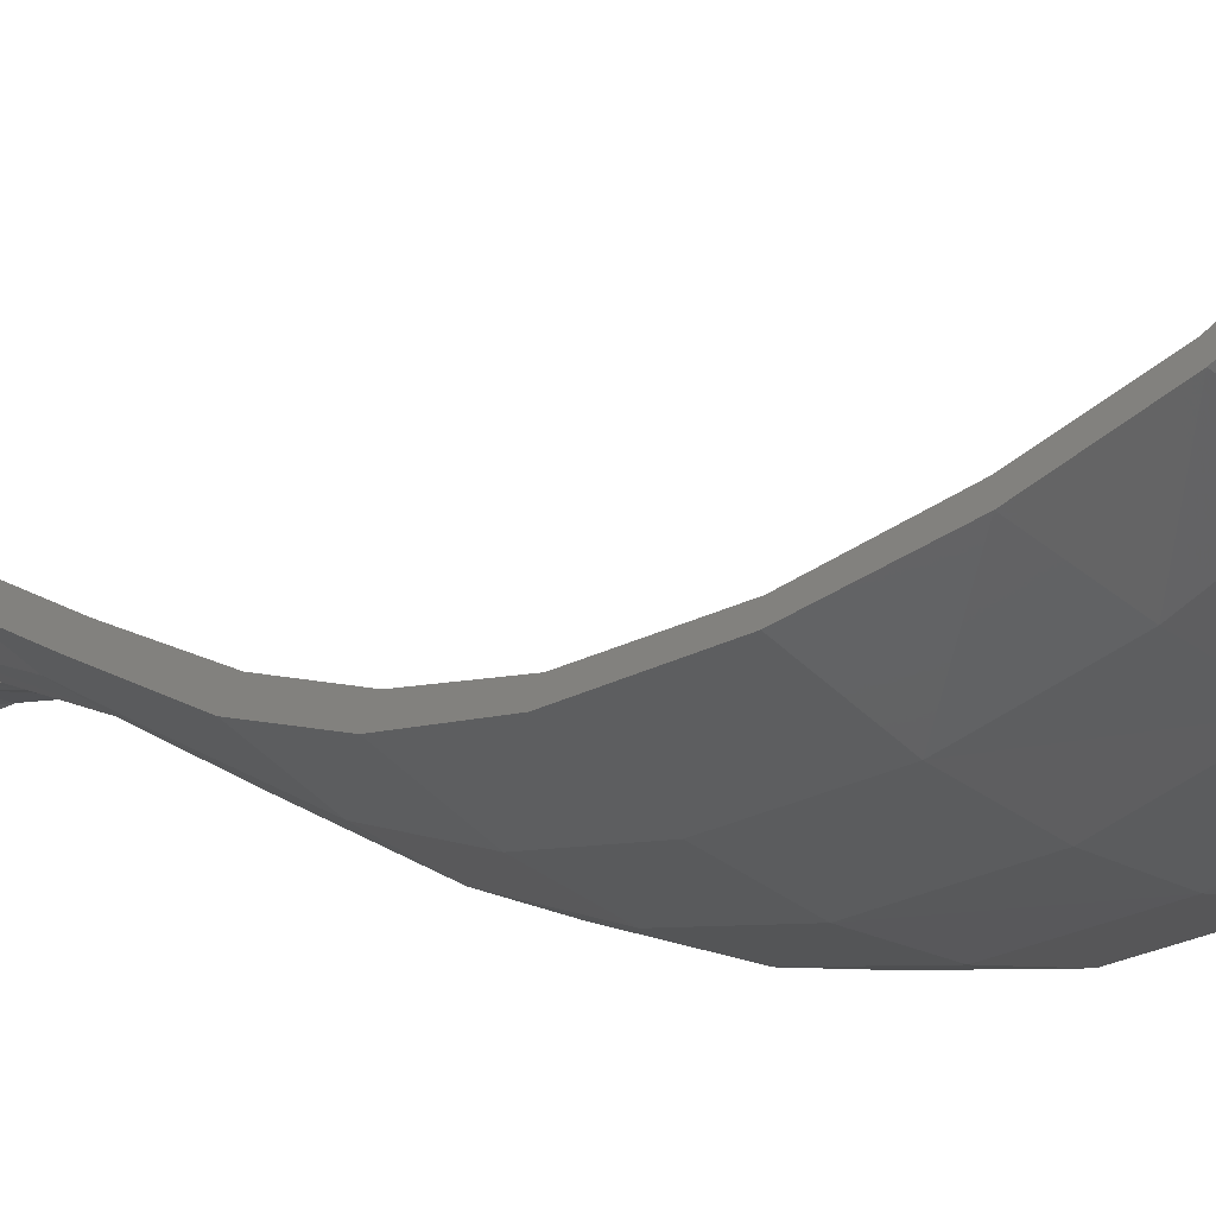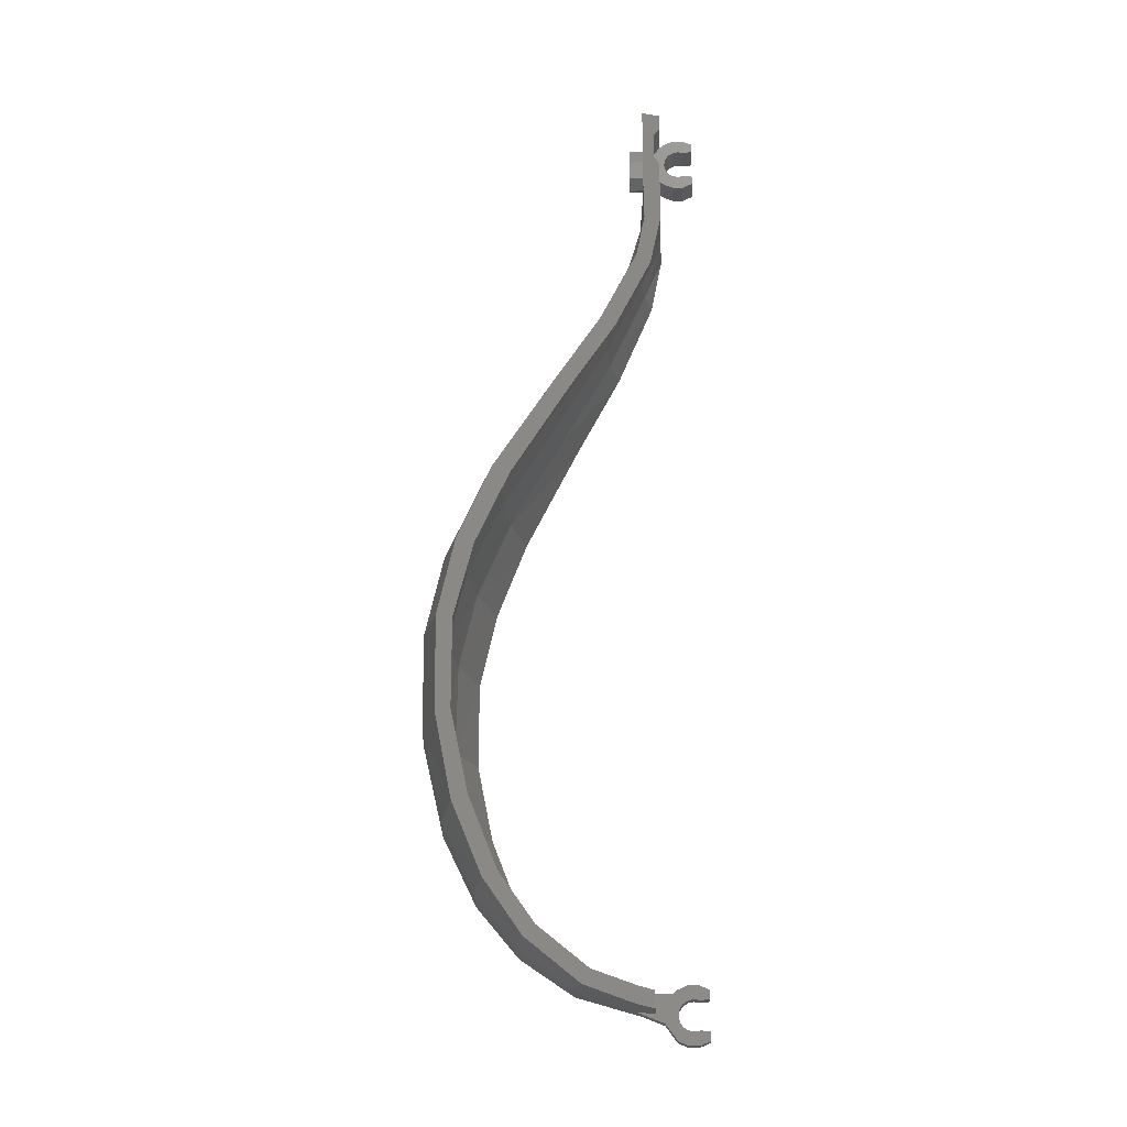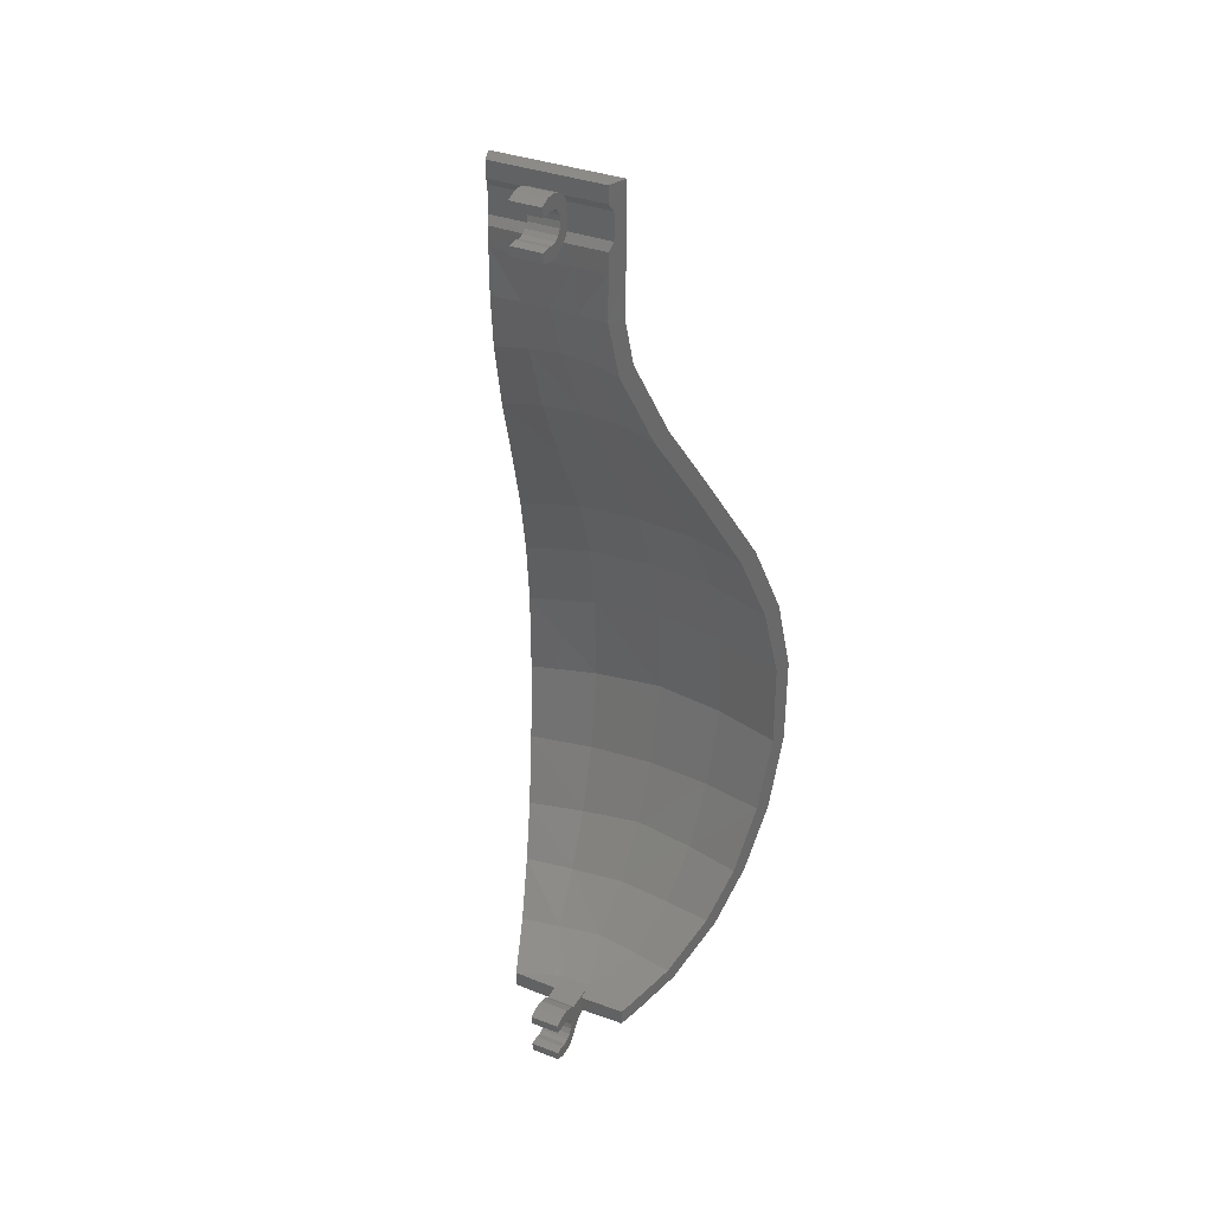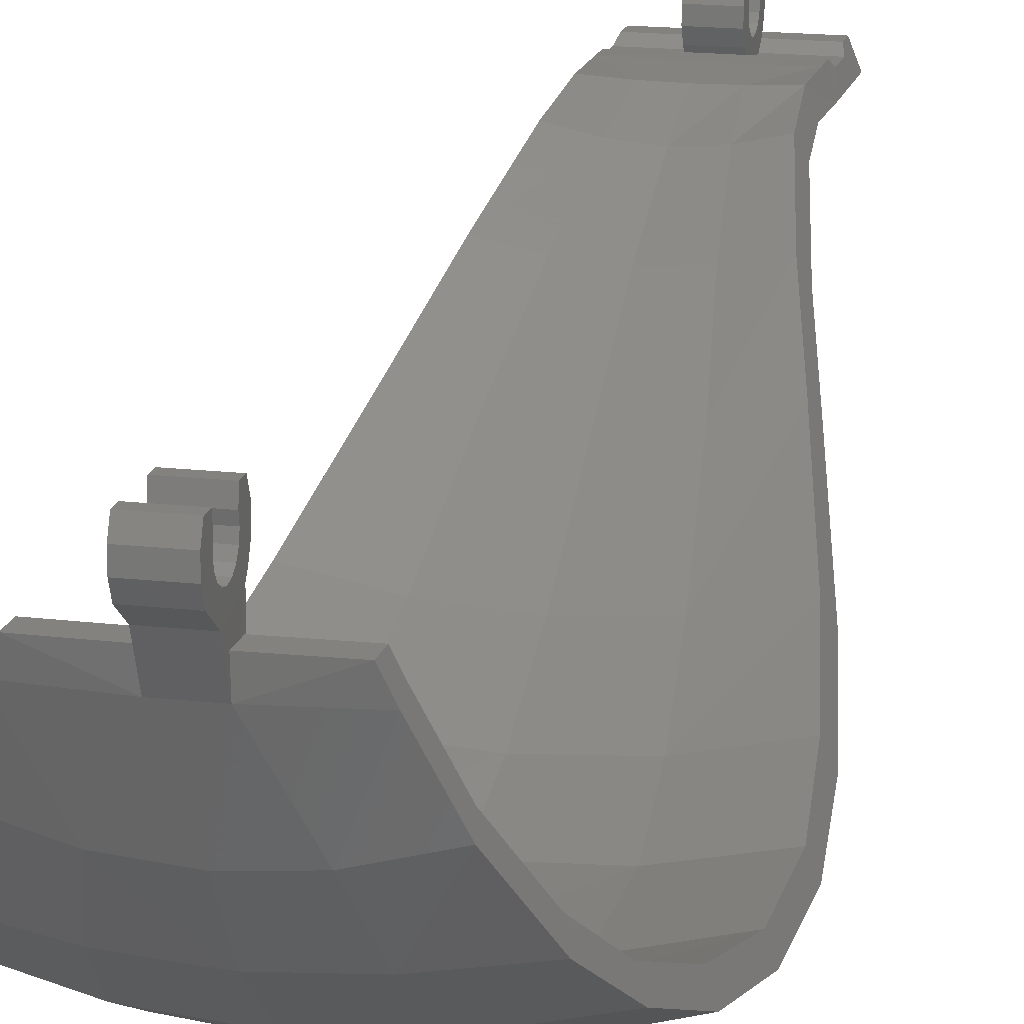
<metadata>
{"format":"stl","ext":"stl","renderer":"f3d","projection":"perspective","resolution":1024,"background":"white","views":[{"elev":-24.5,"azim":-49.0,"up":"+Z"},{"elev":-17.5,"azim":-87.0,"up":"+Y"},{"elev":35.1,"azim":26.9,"up":"+Y"},{"elev":16.7,"azim":13.2,"up":"+Z"}]}
</metadata>
<code>
# stl→obj: 312 verts, 560 faces
v 0.3157 8.693 -0.4375
v 0 8.702 -0.4546
v 0.328 9.196 -0.4
v 0 8.237 -0.6068
v 0.3142 8.231 -0.5772
v 0.7196 0.2406 -0.5372
v 0.1598 0.217 -0.5803
v 0.6596 0.2089 -0.3924
v 0.1602 0.1977 -0.3921
v 0.736 0.0692 -0.5769
v 0.6596 0.02892 -0.3925
v 0.158 0.03628 -0.5882
v 0.16 0.01404 -0.3913
v 0.6584 8.685 -0.3894
v 0.6972 8.205 -0.4832
v 0.2779 8.714 -0.2265
v 0.3199 8.161 -0.405
v 0.5836 8.712 -0.2089
v 0.6337 8.135 -0.3299
v 0 8.172 -0.4347
v 0 8.721 -0.2327
v 0.6594 9.192 -0.4
v 0.2645 9.174 -0.212
v 0.5849 9.189 -0.212
v 0 7.352 -0.8403
v 0.4098 7.347 -0.8098
v 1 6.509 -1.215
v 0.7956 7.313 -0.7208
v 0.5294 6.513 -1.334
v 1.252 5.457 -1.823
v 0.6384 5.51 -1.963
v 1.481 2.894 -2.376
v 1.479 3.837 -2.372
v 0.7588 2.914 -2.564
v 0.7642 3.898 -2.543
v 0 2.951 -2.629
v 0 3.945 -2.596
v 1.545 2.862 -2.53
v 1.474 1.977 -2.36
v 0.7713 2.823 -2.742
v 0.7465 1.885 -2.532
v 0.676 1.165 -2.197
v 0 1.851 -2.593
v 0 1.117 -2.235
v 1.35 1.241 -2.06
v 0.7231 2.005 -2.373
v 0.6758 1.301 -2.063
v 1.408 2.04 -2.198
v 1.288 1.31 -1.909
v 0.5715 0.6044 -1.753
v 0 0.5826 -1.785
v 1.188 0.6832 -1.668
v 0.6048 0.7746 -1.652
v 1.137 0.8016 -1.544
v 0.4511 0.2383 -1.236
v 0 0.2502 -1.282
v 0.9526 0.2406 -1.1
v 0.4854 0.3938 -1.106
v 0.9188 0.3943 -1.018
v 0 0.4091 -1.174
v 0 0.787 -1.71
v 0.6594 9.991 -0.4
v 0.5853 9.821 -0.2105
v 0.5842 9.991 -0.2105
v 0.16 9.819 -0.2105
v -0.16 9.819 -0.2105
v -0.5842 9.991 -0.2105
v -0.5853 9.821 -0.2105
v -0.328 9.196 -0.4
v -0.6594 9.192 -0.4
v -0.6594 9.991 -0.4
v -0.158 0.03628 -0.5882
v -0.4511 0.2383 -1.236
v -0.736 0.0692 -0.5769
v -0.9526 0.2406 -1.1
v -0.1598 0.217 -0.5803
v -0.4854 0.3938 -1.106
v -0.6048 0.7746 -1.652
v -0.9188 0.3943 -1.018
v -1.137 0.8016 -1.544
v -0.5715 0.6044 -1.753
v -1.188 0.6832 -1.668
v -1.288 1.31 -1.909
v -0.6758 1.301 -2.063
v -0.676 1.165 -2.197
v -1.35 1.241 -2.06
v -1.408 2.04 -2.198
v -0.7231 2.005 -2.373
v -0.7465 1.885 -2.532
v -1.474 1.977 -2.36
v -0.7713 2.823 -2.742
v -1.545 2.862 -2.53
v -0.7642 3.898 -2.543
v -0.7588 2.914 -2.564
v -1.479 3.837 -2.372
v -1.481 2.894 -2.376
v -0.5294 6.513 -1.334
v -1 6.509 -1.215
v -0.6384 5.51 -1.963
v -1.252 5.457 -1.823
v -0.4098 7.347 -0.8098
v -0.7956 7.313 -0.7208
v -0.3199 8.161 -0.405
v -0.2645 9.174 -0.212
v -0.2779 8.714 -0.2265
v -0.5836 8.712 -0.2089
v -0.5849 9.189 -0.212
v -0.3157 8.693 -0.4375
v -0.6584 8.685 -0.3894
v -0.6337 8.135 -0.3299
v -0.3142 8.231 -0.5772
v -0.6972 8.205 -0.4832
v -0.16 0.01404 -0.3913
v -0.6596 0.02892 -0.3925
v -0.1602 0.1977 -0.3921
v -0.6596 0.2089 -0.3924
v -0.7196 0.2406 -0.5372
v 0.16 0.253 0.16
v 0.16 0.16 0.16
v 0.16 0.16 0
v 0.16 -0.16 0
v 0.16 -0.16 0.16
v 0.16 -0.253 0.16
v -0.16 -0.253 0.16
v -0.16 -0.16 0.16
v -0.16 -0.16 0
v -0.16 0.16 0
v -0.16 0.16 0.16
v -0.16 0.253 0.16
v 0.16 0 -0.16
v 0.16 0.253 -0.1679
v 0.16 0.16 -0.16
v -0.16 0 -0.16
v -0.16 0.16 -0.16
v -0.16 0.253 -0.1679
v -0.16 -0 -0.16
v -0.16 0.06123 -0.1478
v -0.16 0.1131 -0.1131
v -0.16 0.1478 -0.06123
v -0.16 -0.16 -0.16
v -0.16 -0.1478 -0.06123
v -0.16 -0.1131 -0.1131
v -0.16 -0.06123 -0.1478
v -0.16 0.1478 0.06123
v -0.16 -0.1478 0.06123
v 0.16 -0.1478 0.06123
v 0.16 -0 -0.16
v 0.16 -0.06123 -0.1478
v 0.16 -0.16 -0.16
v 0.16 -0.1131 -0.1131
v 0.16 -0.1478 -0.06123
v 0.16 0.1478 -0.06123
v 0.16 0.1131 -0.1131
v 0.16 0.06123 -0.1478
v 0.16 0.1478 0.06123
v -0.16 -0.253 -0.1679
v -0.16 -0.2985 -0.06149
v -0.16 -0.2985 0.05365
v 0.16 -0.2985 0.05365
v 0.16 -0.2985 -0.06149
v 0.16 -0.253 -0.1679
v -0.16 0.2985 0.05365
v -0.16 0.2985 -0.06149
v 0.16 0.2985 -0.06149
v 0.16 0.2985 0.05365
v 0.16 9.853 0.16
v 0.16 9.76 0.16
v 0.16 9.76 0
v 0.16 9.44 0
v 0.16 9.44 0.16
v 0.16 9.347 0.16
v -0.16 9.347 0.16
v -0.16 9.44 0.16
v -0.16 9.44 0
v -0.16 9.76 0
v -0.16 9.76 0.16
v -0.16 9.853 0.16
v 0.16 9.6 -0.16
v 0.16 9.853 -0.1679
v 0.16 9.76 -0.16
v -0.16 9.6 -0.16
v -0.16 9.76 -0.16
v -0.16 9.853 -0.1679
v -0.16 9.661 -0.1478
v -0.16 9.713 -0.1131
v -0.16 9.748 -0.06123
v -0.16 9.44 -0.16
v -0.16 9.452 -0.06123
v -0.16 9.487 -0.1131
v -0.16 9.539 -0.1478
v -0.16 9.748 0.06123
v -0.16 9.452 0.06123
v 0.16 9.452 0.06123
v 0.16 9.539 -0.1478
v 0.16 9.44 -0.16
v 0.16 9.487 -0.1131
v 0.16 9.452 -0.06123
v 0.16 9.748 -0.06123
v 0.16 9.713 -0.1131
v 0.16 9.661 -0.1478
v 0.16 9.748 0.06123
v -0.16 9.347 -0.1679
v -0.16 9.302 -0.06149
v -0.16 9.302 0.05365
v 0.16 9.302 0.05365
v 0.16 9.302 -0.06149
v 0.16 9.347 -0.1679
v -0.16 9.898 0.05365
v -0.16 9.898 -0.06149
v 0.16 9.898 -0.06149
v 0.16 9.898 0.05365
v 0.418 7.385 -0.9999
v 0 7.398 -1.032
v 0.8655 7.359 -0.8895
v 0.5194 6.607 -1.5
v 0 6.617 -1.543
v 1.056 6.607 -1.35
v 0 6.484 -1.396
v 0.6514 5.519 -2.184
v 0 5.527 -2.24
v 1.327 5.508 -2.003
v 0 5.518 -2.012
v 0.7306 4.688 -2.553
v 0 4.699 -2.616
v 1.472 4.679 -2.353
v 0.7115 4.705 -2.34
v 1.397 4.649 -2.171
v 0 4.72 -2.391
v 0.7748 3.84 -2.745
v 0 3.836 -2.818
v 1.546 3.846 -2.533
v 0 2.795 -2.813
v 0 2.004 -2.43
v 0 1.34 -2.141
v 0.6094 9.736 -0.2712
v 0.6094 9.461 -0.2712
v 0.5854 9.383 -0.2133
v 0.16 9.381 -0.212
v 0.16 0.217 -0.2143
v 0.16 -0.08144 -0.2939
v 0.16 9.738 -0.2712
v 0.16 9.462 -0.2712
v 0.6094 9.737 -0.2712
v -0.6094 9.736 -0.2712
v -0.16 9.738 -0.2712
v -0.16 9.462 -0.2712
v -0.6094 9.461 -0.2712
v -0.5854 9.383 -0.2133
v -0.16 9.381 -0.212
v -0.16 0.217 -0.2143
v -0.16 -0.08144 -0.2939
v -0.8655 7.359 -0.8895
v -1.056 6.607 -1.35
v -1.327 5.508 -2.003
v -1.472 4.679 -2.353
v -1.397 4.649 -2.171
v -1.546 3.846 -2.533
v -0.7748 3.84 -2.745
v -0.7115 4.705 -2.34
v -0.7306 4.688 -2.553
v -0.6514 5.519 -2.184
v -0.5194 6.607 -1.5
v -0.418 7.385 -0.9999
v -0.6094 9.737 -0.2712
v -0.16 0.16 -0
v 0.16 0.16 -0
v -0.16 0.1478 0.06122
v 0.16 0.1478 0.06122
v 0.16 -0.1478 0.06122
v -0.16 -0.1478 0.06122
v -0.16 9.76 -0
v 0.16 9.76 -0
v -0.16 9.748 0.06122
v 0.16 9.748 0.06122
v 0.16 9.452 0.06122
v -0.16 9.452 0.06122
v -0.1599 0.217 -0.2143
v 0.1601 0.217 -0.2143
v 0.1599 0.217 -0.5803
v -0.1601 0.217 -0.5803
v 0.16 9.6 -0.4
v 0.16 9.6 -0.56
v 0.1131 9.487 -0.56
v 0.1131 9.487 -0.4
v -0 9.44 -0.56
v -0 9.44 -0.4
v -0.1131 9.487 -0.56
v -0.1131 9.487 -0.4
v -0.16 9.6 -0.56
v -0.16 9.6 -0.4
v -0.1131 9.713 -0.56
v -0.1131 9.713 -0.4
v 0 9.76 -0.56
v 0 9.76 -0.4
v 0.1131 9.713 -0.56
v 0.1131 9.713 -0.4
v 0.24 9.6 -0.56
v 0.24 9.6 -0.4
v 0.1697 9.43 -0.4
v 0.1697 9.43 -0.56
v -0 9.36 -0.4
v -0 9.36 -0.56
v -0.1697 9.43 -0.4
v -0.1697 9.43 -0.56
v -0.24 9.6 -0.4
v -0.24 9.6 -0.56
v -0.1697 9.77 -0.4
v -0.1697 9.77 -0.56
v 0 9.84 -0.4
v 0 9.84 -0.56
v 0.1697 9.77 -0.4
v 0.1697 9.77 -0.56
f 1 2 3
f 4 2 5
f 5 2 1
f 6 7 8
f 8 7 9
f 10 11 12
f 12 11 13
f 14 15 1
f 1 15 5
f 16 17 18
f 18 17 19
f 17 16 20
f 20 16 21
f 22 14 3
f 3 14 1
f 23 16 24
f 24 16 18
f 16 23 21
f 20 25 17
f 17 25 26
f 27 28 29
f 29 28 26
f 30 27 31
f 31 27 29
f 32 33 34
f 34 33 35
f 34 35 36
f 36 35 37
f 38 39 40
f 40 39 41
f 41 42 43
f 43 42 44
f 39 45 41
f 41 45 42
f 46 47 48
f 48 47 49
f 42 50 44
f 44 50 51
f 45 52 42
f 42 52 50
f 47 53 49
f 49 53 54
f 50 55 51
f 51 55 56
f 52 57 50
f 50 57 55
f 53 58 54
f 54 58 59
f 58 53 60
f 60 53 61
f 58 60 7
f 57 10 55
f 55 10 12
f 55 12 56
f 62 22 3
f 63 64 65
f 66 67 68
f 69 70 71
f 56 72 73
f 72 74 73
f 73 74 75
f 76 60 77
f 61 78 60
f 60 78 77
f 79 77 80
f 80 77 78
f 73 75 81
f 81 75 82
f 56 73 51
f 51 73 81
f 80 78 83
f 83 78 84
f 81 82 85
f 85 82 86
f 51 81 44
f 44 81 85
f 83 84 87
f 87 84 88
f 85 86 89
f 89 86 90
f 44 85 43
f 43 85 89
f 89 90 91
f 91 90 92
f 37 93 36
f 36 93 94
f 93 95 94
f 94 95 96
f 97 98 99
f 99 98 100
f 101 102 97
f 97 102 98
f 101 25 103
f 103 25 20
f 21 104 105
f 106 105 107
f 107 105 104
f 108 109 69
f 69 109 70
f 21 105 20
f 20 105 103
f 110 103 106
f 106 103 105
f 111 112 108
f 108 112 109
f 113 114 72
f 72 114 74
f 115 76 116
f 116 76 117
f 108 2 111
f 111 2 4
f 69 2 108
f 118 119 120
f 121 122 123
f 124 125 126
f 127 128 129
f 130 131 132
f 133 134 135
f 134 136 137
f 134 137 138
f 134 138 139
f 134 139 127
f 140 126 141
f 140 141 142
f 140 142 143
f 140 143 136
f 127 144 128
f 125 145 126
f 121 146 122
f 147 148 149
f 148 150 149
f 150 151 149
f 151 121 149
f 120 152 132
f 152 153 132
f 153 154 132
f 154 147 132
f 119 155 120
f 156 157 124
f 157 158 124
f 123 159 160
f 123 160 161
f 129 162 163
f 129 163 135
f 131 164 118
f 164 165 118
f 166 167 168
f 169 170 171
f 172 173 174
f 175 176 177
f 178 179 180
f 181 182 183
f 182 181 184
f 182 184 185
f 182 185 186
f 182 186 175
f 187 174 188
f 187 188 189
f 187 189 190
f 187 190 181
f 175 191 176
f 173 192 174
f 169 193 170
f 178 194 195
f 194 196 195
f 196 197 195
f 197 169 195
f 168 198 180
f 198 199 180
f 199 200 180
f 200 178 180
f 167 201 168
f 202 203 172
f 203 204 172
f 171 205 206
f 171 206 207
f 177 208 209
f 177 209 183
f 179 210 166
f 210 211 166
f 12 72 56
f 76 7 60
f 69 3 2
f 23 104 21
f 13 11 8
f 13 8 9
f 58 7 6
f 58 6 59
f 4 5 212
f 4 212 213
f 5 15 214
f 5 214 212
f 26 28 19
f 26 19 17
f 213 212 215
f 213 215 216
f 212 214 217
f 212 217 215
f 26 25 218
f 26 218 29
f 216 215 219
f 216 219 220
f 215 217 221
f 215 221 219
f 29 218 222
f 29 222 31
f 220 219 223
f 220 223 224
f 219 221 225
f 219 225 223
f 226 227 30
f 226 30 31
f 228 226 31
f 228 31 222
f 224 223 229
f 224 229 230
f 223 225 231
f 223 231 229
f 35 33 227
f 35 227 226
f 226 228 37
f 226 37 35
f 230 229 40
f 230 40 232
f 229 231 38
f 229 38 40
f 232 40 41
f 232 41 43
f 32 34 46
f 32 46 48
f 34 36 233
f 34 233 46
f 234 47 46
f 234 46 233
f 47 234 61
f 47 61 53
f 214 28 27
f 214 27 217
f 10 6 8
f 10 8 11
f 6 10 57
f 6 57 59
f 59 57 52
f 59 52 54
f 54 52 45
f 54 45 49
f 49 45 39
f 49 39 48
f 48 39 38
f 48 38 32
f 32 38 231
f 32 231 33
f 33 231 225
f 33 225 227
f 227 225 221
f 227 221 30
f 30 221 217
f 30 217 27
f 22 24 18
f 22 18 14
f 15 19 28
f 15 28 214
f 14 18 19
f 14 19 15
f 63 235 62
f 63 62 64
f 22 62 235
f 22 235 236
f 22 236 237
f 22 237 24
f 23 24 237
f 23 237 238
f 12 7 239
f 12 239 240
f 161 240 239
f 161 239 131
f 207 238 65
f 207 65 179
f 241 65 238
f 241 238 242
f 238 237 236
f 238 236 242
f 241 235 63
f 241 63 65
f 241 242 236
f 241 236 243
f 66 68 244
f 66 244 245
f 246 247 248
f 246 248 249
f 246 249 66
f 246 66 245
f 183 66 249
f 183 249 202
f 135 250 251
f 135 251 156
f 251 250 76
f 251 76 72
f 249 248 107
f 249 107 104
f 107 248 247
f 107 247 70
f 247 244 71
f 247 71 70
f 67 71 244
f 67 244 68
f 112 110 106
f 112 106 109
f 252 102 110
f 252 110 112
f 109 106 107
f 109 107 70
f 98 253 254
f 98 254 100
f 100 254 255
f 100 255 256
f 256 255 257
f 256 257 95
f 95 257 92
f 95 92 96
f 96 92 90
f 96 90 87
f 87 90 86
f 87 86 83
f 83 86 82
f 83 82 80
f 80 82 75
f 80 75 79
f 79 75 74
f 79 74 117
f 114 116 117
f 114 117 74
f 253 98 102
f 253 102 252
f 78 61 234
f 78 234 84
f 233 88 84
f 233 84 234
f 88 233 36
f 88 36 94
f 87 88 94
f 87 94 96
f 43 89 91
f 43 91 232
f 91 92 257
f 91 257 258
f 232 91 258
f 232 258 230
f 93 37 228
f 93 228 259
f 259 256 95
f 259 95 93
f 258 257 255
f 258 255 260
f 230 258 260
f 230 260 224
f 222 99 259
f 222 259 228
f 99 100 256
f 99 256 259
f 260 255 254
f 260 254 261
f 224 260 261
f 224 261 220
f 99 222 218
f 99 218 97
f 261 254 253
f 261 253 262
f 220 261 262
f 220 262 216
f 97 218 25
f 97 25 101
f 262 253 252
f 262 252 263
f 216 262 263
f 216 263 213
f 103 110 102
f 103 102 101
f 263 252 112
f 263 112 111
f 213 263 111
f 213 111 4
f 79 117 76
f 79 76 77
f 115 116 114
f 115 114 113
f 264 247 246
f 264 246 245
f 124 126 140
f 124 140 156
f 123 161 149
f 123 149 121
f 134 127 129
f 134 129 135
f 132 131 118
f 132 118 120
f 130 149 161
f 130 161 131
f 156 140 133
f 156 133 135
f 155 144 265
f 155 265 266
f 266 265 139
f 266 139 152
f 152 139 138
f 152 138 153
f 153 138 137
f 153 137 154
f 154 137 136
f 154 136 147
f 147 136 143
f 147 143 148
f 148 143 142
f 148 142 150
f 150 142 141
f 150 141 151
f 151 141 126
f 151 126 121
f 121 126 145
f 121 145 146
f 119 118 129
f 119 129 128
f 119 128 267
f 119 267 268
f 125 124 123
f 125 123 122
f 125 122 269
f 125 269 270
f 156 161 160
f 156 160 157
f 157 160 159
f 157 159 158
f 158 159 123
f 158 123 124
f 129 118 165
f 129 165 162
f 162 165 164
f 162 164 163
f 163 164 131
f 163 131 135
f 172 174 187
f 172 187 202
f 171 207 195
f 171 195 169
f 182 175 177
f 182 177 183
f 180 179 166
f 180 166 168
f 178 195 207
f 178 207 179
f 202 187 181
f 202 181 183
f 201 191 271
f 201 271 272
f 272 271 186
f 272 186 198
f 198 186 185
f 198 185 199
f 199 185 184
f 199 184 200
f 200 184 181
f 200 181 178
f 178 181 190
f 178 190 194
f 194 190 189
f 194 189 196
f 196 189 188
f 196 188 197
f 197 188 174
f 197 174 169
f 169 174 192
f 169 192 193
f 167 166 177
f 167 177 176
f 167 176 273
f 167 273 274
f 173 172 171
f 173 171 170
f 173 170 275
f 173 275 276
f 202 207 206
f 202 206 203
f 203 206 205
f 203 205 204
f 204 205 171
f 204 171 172
f 177 166 211
f 177 211 208
f 208 211 210
f 208 210 209
f 209 210 179
f 209 179 183
f 12 240 251
f 12 251 72
f 3 69 71
f 3 71 62
f 62 71 67
f 62 67 64
f 66 65 64
f 66 64 67
f 238 249 104
f 238 104 23
f 161 156 251
f 161 251 240
f 135 131 239
f 135 239 250
f 277 278 279
f 277 279 280
f 183 179 65
f 183 65 66
f 207 202 249
f 207 249 238
f 281 282 283
f 281 283 284
f 284 283 285
f 284 285 286
f 286 285 287
f 286 287 288
f 288 287 289
f 288 289 290
f 290 289 291
f 290 291 292
f 292 291 293
f 292 293 294
f 294 293 295
f 294 295 296
f 296 295 282
f 296 282 281
f 297 298 299
f 297 299 300
f 300 299 301
f 300 301 302
f 302 301 303
f 302 303 304
f 304 303 305
f 304 305 306
f 306 305 307
f 306 307 308
f 308 307 309
f 308 309 310
f 310 309 311
f 310 311 312
f 312 311 298
f 312 298 297
f 282 297 300
f 282 300 283
f 283 300 302
f 283 302 285
f 285 302 304
f 285 304 287
f 287 304 306
f 287 306 289
f 289 306 308
f 289 308 291
f 291 308 310
f 291 310 293
f 293 310 312
f 293 312 295
f 295 312 297
f 295 297 282

</code>
